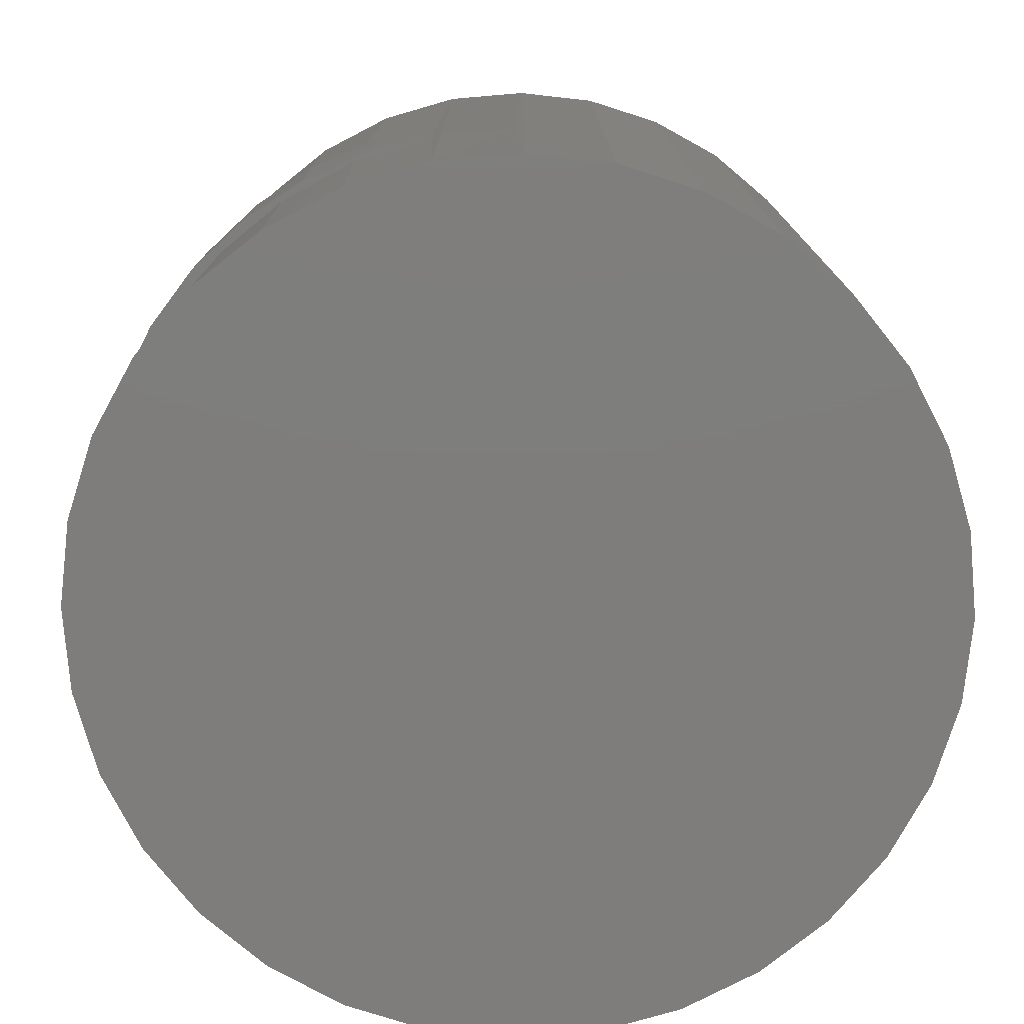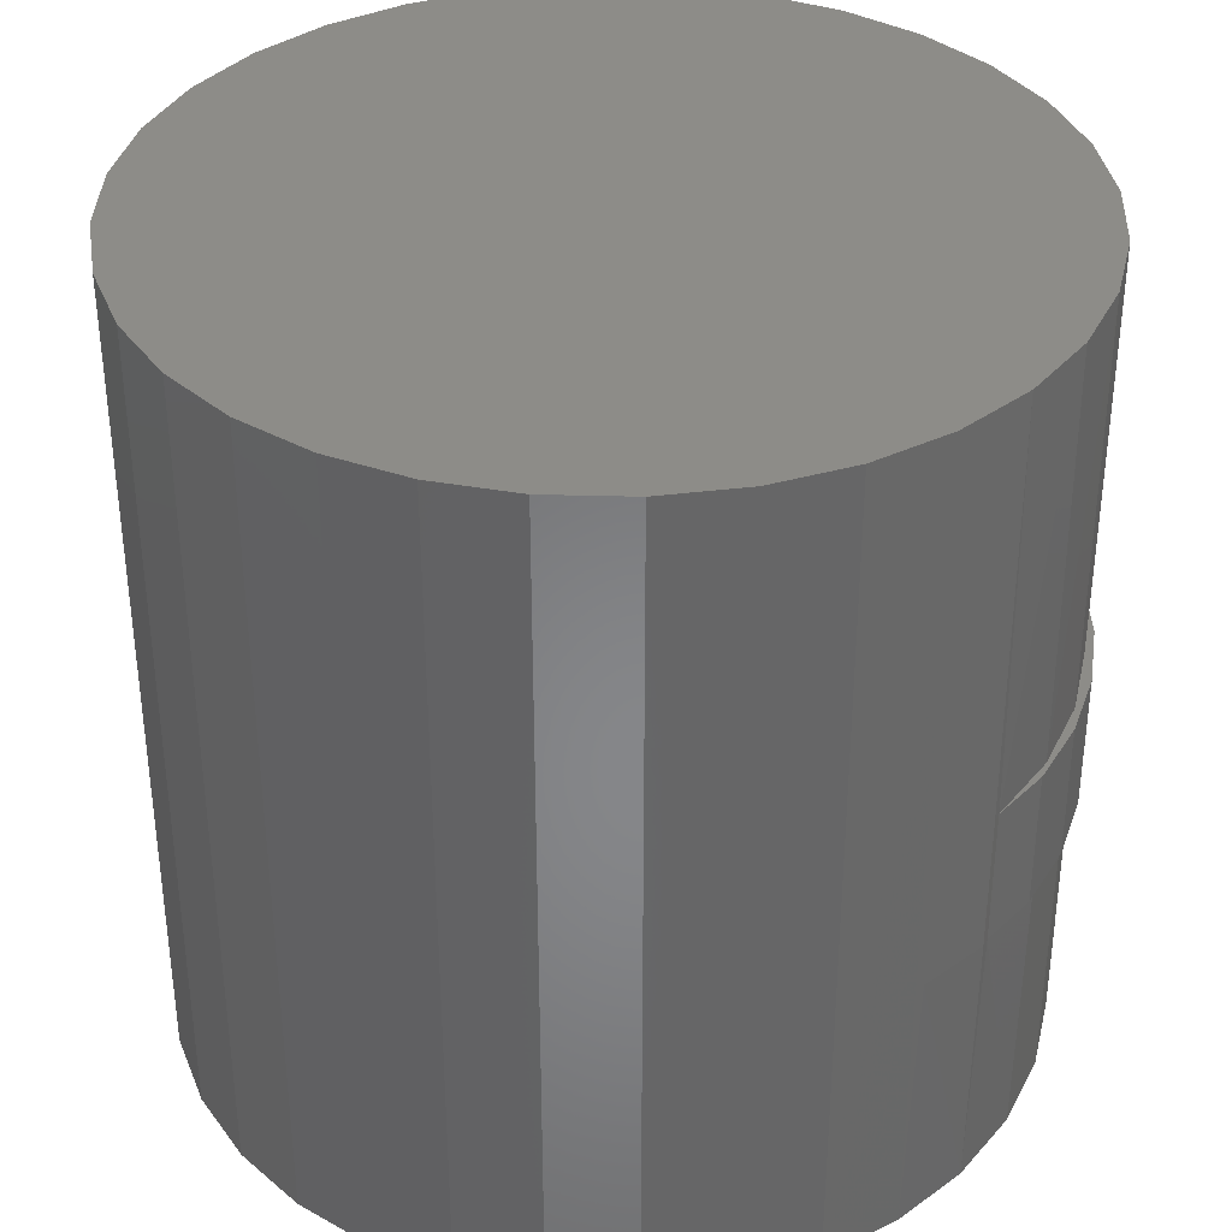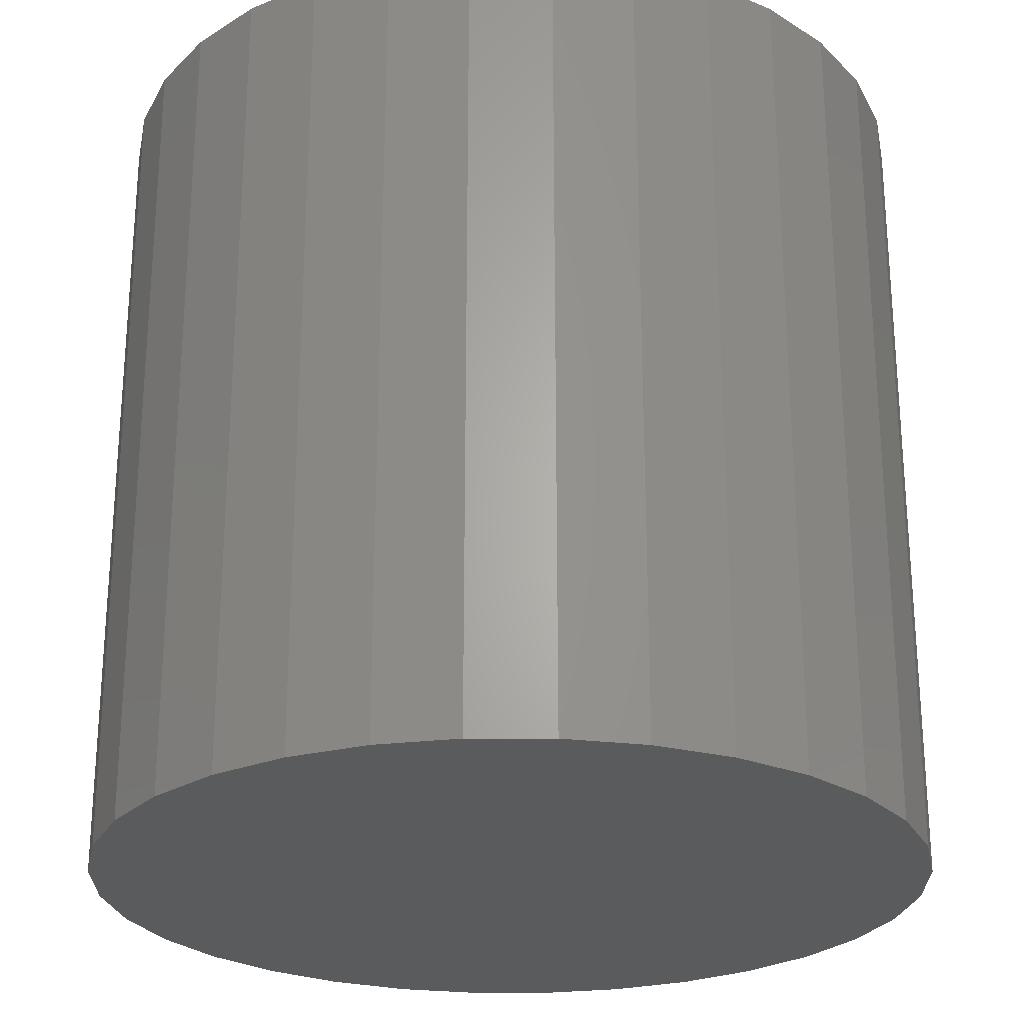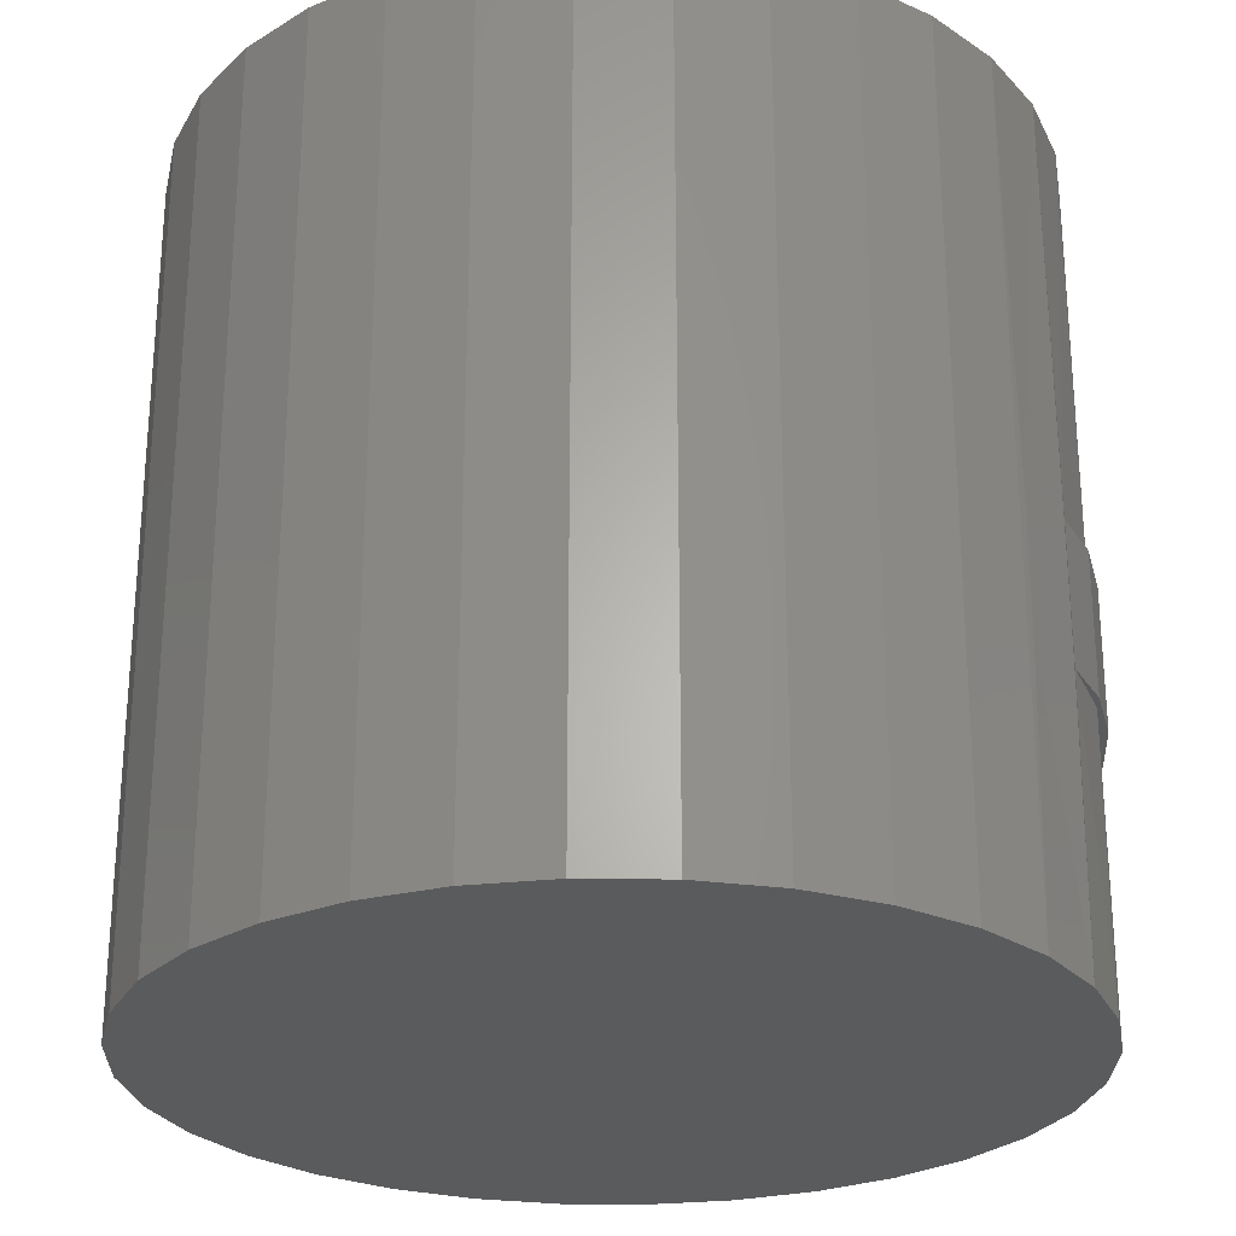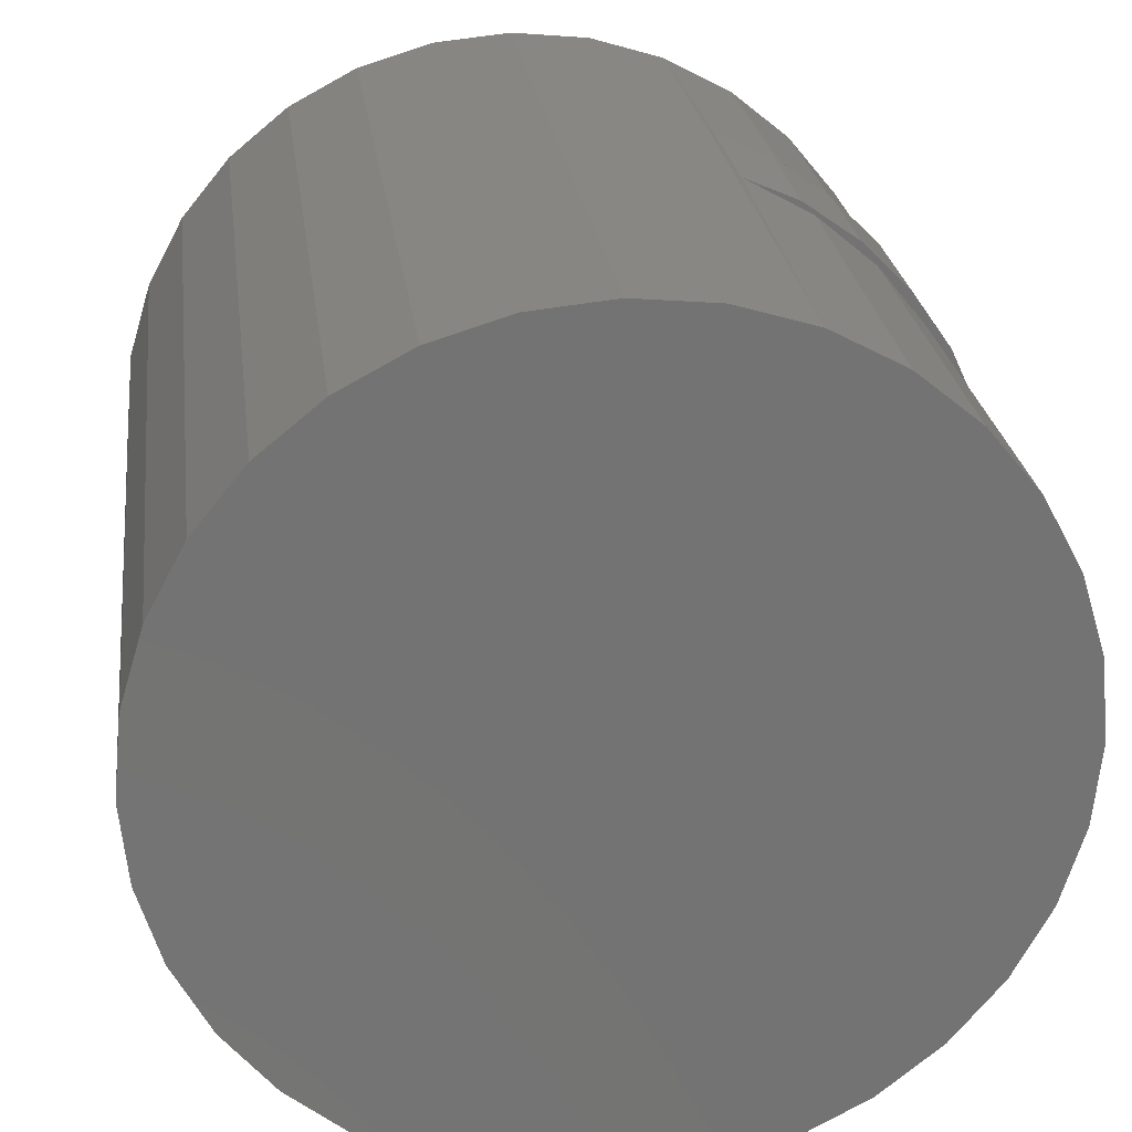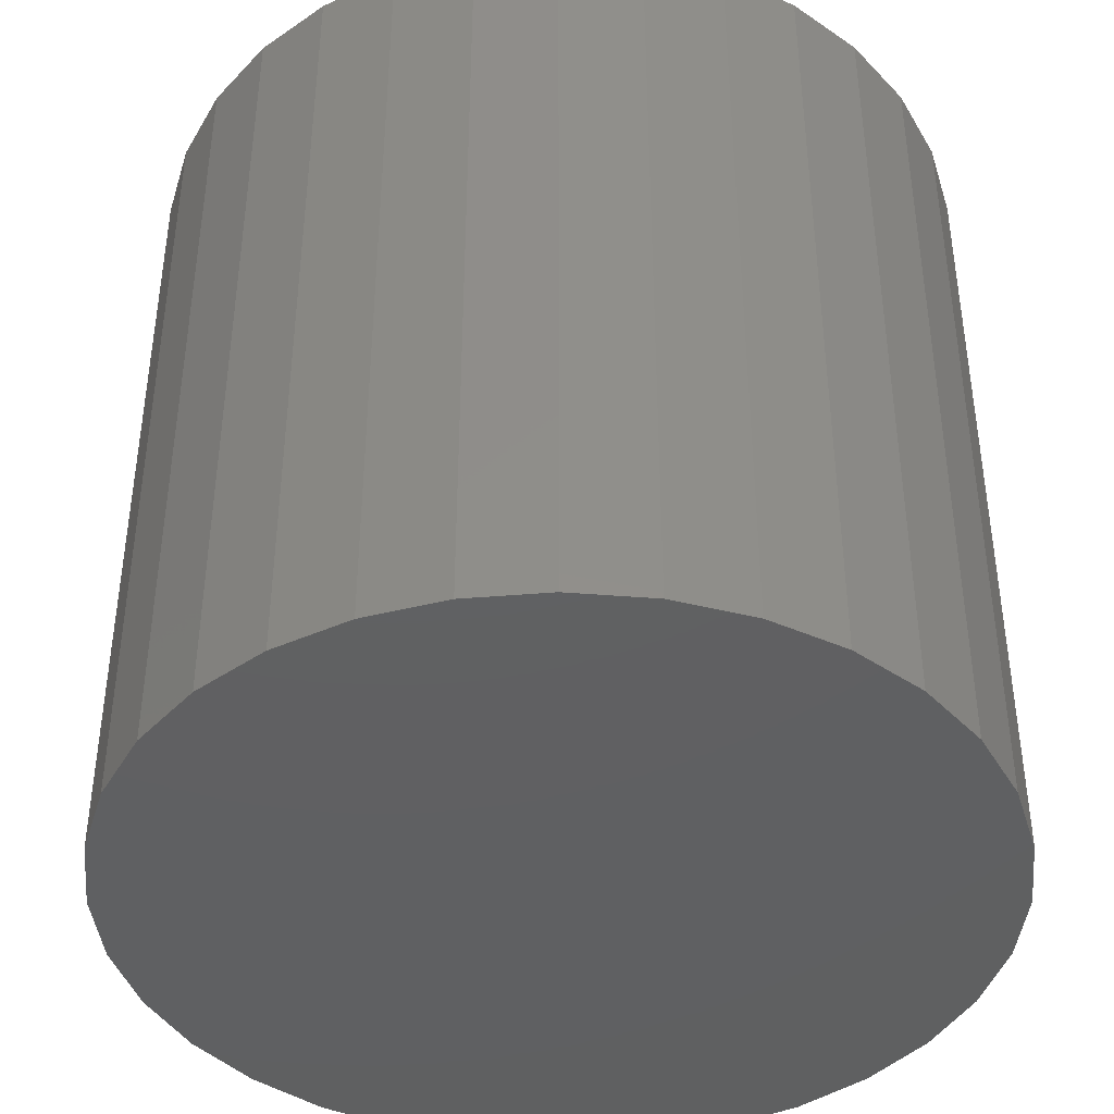
<metadata>
{"format":"stl","ext":"stl","renderer":"f3d","projection":"perspective","resolution":1024,"background":"white","views":[{"elev":-77.3,"azim":-12.0,"up":"+Y"},{"elev":36.4,"azim":153.9,"up":"+Y"},{"elev":-25.3,"azim":106.8,"up":"+Y"},{"elev":-26.3,"azim":139.4,"up":"+Y"},{"elev":24.7,"azim":172.9,"up":"+Z"},{"elev":-41.7,"azim":67.6,"up":"+Y"}]}
</metadata>
<code>
# stl→obj: 124 verts, 244 faces
v -0.04491 -0.1172 0.1085
v -0.04491 -0.1562 0.1085
v -0.0428 -0.1562 0.1102
v -0.0428 -0.1172 0.1102
v -0.06119 -0.1562 0.1014
v -0.06119 -0.1172 0.1014
v -0.02319 -0.1172 0.1156
v -0.02319 -0.1562 0.1156
v -0.1192 -0.1172 8.308e-18
v -0.1192 -0.1562 8.308e-18
v -0.1175 -0.1172 0.02028
v -0.1175 -0.1562 0.02028
v -0.1122 -0.1172 0.03995
v -0.1122 -0.1562 0.03995
v -0.1037 -0.1172 0.05843
v -0.1037 -0.1562 0.05843
v -0.0921 -0.1172 0.07515
v -0.0921 -0.1562 0.07515
v -0.07778 -0.1172 0.08962
v -0.07778 -0.1562 0.08962
v -0.04491 -0.1172 -0.1085
v -0.04491 -0.1562 -0.1085
v -0.06119 -0.1562 -0.1014
v -0.06119 -0.1172 -0.1014
v -0.0428 -0.1562 -0.1102
v -0.0428 -0.1172 -0.1102
v -0.07778 -0.1172 -0.08962
v -0.07778 -0.1562 -0.08962
v -0.0921 -0.1172 -0.07515
v -0.0921 -0.1562 -0.07515
v -0.1037 -0.1172 -0.05843
v -0.1037 -0.1562 -0.05843
v -0.1122 -0.1172 -0.03995
v -0.1122 -0.1562 -0.03995
v -0.1175 -0.1172 -0.02028
v -0.1175 -0.1562 -0.02028
v -0.02319 -0.1172 -0.1156
v -0.02319 -0.1562 -0.1156
v -0.116 -0.1172 7.251e-18
v -0.06487 -0.1172 0.09742
v -0.08232 -0.1172 0.08267
v -0.09661 -0.1172 0.06486
v -0.1072 -0.1172 0.04463
v -0.1138 -0.1172 0.02274
v -0.1138 -0.1172 -0.02274
v -0.1072 -0.1172 -0.04463
v -0.09661 -0.1172 -0.06486
v -0.08232 -0.1172 -0.08267
v -0.06487 -0.1172 -0.09742
v -0.116 -0.1562 7.251e-18
v -0.06487 -0.1562 0.09742
v -0.08232 -0.1562 0.08267
v -0.09661 -0.1562 0.06486
v -0.1072 -0.1562 0.04463
v -0.1138 -0.1562 0.02274
v -0.1138 -0.1562 -0.02274
v -0.1072 -0.1562 -0.04463
v -0.09661 -0.1562 -0.06486
v -0.08232 -0.1562 -0.08267
v -0.06487 -0.1562 -0.09742
v -0.04285 -0.2344 0.1094
v -0.04285 1.136e-17 0.1094
v -0.02064 -0.2344 0.1161
v -0.096 8.412e-18 0.06579
v -0.08127 9.229e-18 0.08374
v -0.06332 1.023e-17 0.09846
v -0.096 -0.2344 0.06579
v -0.08127 -0.2344 0.08374
v -0.06332 -0.2344 0.09846
v -0.02064 1.26e-17 0.1161
v -0.116 7.304e-18 7.251e-18
v -0.1137 7.43e-18 0.0231
v -0.1069 7.804e-18 0.04532
v 0.002467 1.388e-17 0.1184
v 0.002467 -0.2344 0.1184
v 0.02557 1.516e-17 0.1161
v 0.02557 -0.2344 0.1161
v 0.04778 1.639e-17 0.1094
v 0.04778 -0.2344 0.1094
v 0.06826 1.753e-17 0.09846
v 0.06826 -0.2344 0.09846
v 0.0862 1.853e-17 0.08374
v 0.0862 -0.2344 0.08374
v 0.1009 1.934e-17 0.06579
v 0.1009 -0.2344 0.06579
v 0.1119 1.995e-17 0.04532
v 0.1119 -0.2344 0.04532
v 0.1186 2.033e-17 0.0231
v 0.1186 -0.2344 0.0231
v 0.1209 2.045e-17 -2.175e-17
v 0.1209 -0.2344 -2.175e-17
v -0.116 -0.2344 7.251e-18
v -0.1137 -0.2344 0.0231
v -0.1069 -0.2344 0.04532
v -0.04285 -0.2344 -0.1094
v -0.04285 1.136e-17 -0.1094
v -0.02064 1.26e-17 -0.1161
v -0.06332 -0.2344 -0.09846
v -0.08127 -0.2344 -0.08374
v -0.096 -0.2344 -0.06579
v -0.06332 1.023e-17 -0.09846
v -0.08127 9.229e-18 -0.08374
v -0.096 8.412e-18 -0.06579
v -0.02064 -0.2344 -0.1161
v -0.1137 -0.2344 -0.0231
v -0.1069 -0.2344 -0.04532
v 0.1186 2.033e-17 -0.0231
v 0.1186 -0.2344 -0.0231
v 0.1119 1.995e-17 -0.04532
v 0.1119 -0.2344 -0.04532
v 0.1009 1.934e-17 -0.06579
v 0.1009 -0.2344 -0.06579
v 0.0862 1.853e-17 -0.08374
v 0.0862 -0.2344 -0.08374
v 0.06826 1.753e-17 -0.09846
v 0.06826 -0.2344 -0.09846
v 0.04778 1.639e-17 -0.1094
v 0.04778 -0.2344 -0.1094
v 0.02557 1.516e-17 -0.1161
v 0.02557 -0.2344 -0.1161
v 0.002467 1.388e-17 -0.1184
v 0.002467 -0.2344 -0.1184
v -0.1137 7.43e-18 -0.0231
v -0.1069 7.804e-18 -0.04532
f 1 2 3
f 1 3 4
f 2 1 5
f 5 1 6
f 4 3 7
f 7 3 8
f 9 10 11
f 11 10 12
f 11 12 13
f 13 12 14
f 13 14 15
f 15 14 16
f 15 16 17
f 17 16 18
f 17 18 19
f 19 18 20
f 19 20 6
f 6 20 5
f 21 22 23
f 21 23 24
f 22 21 25
f 25 21 26
f 24 23 27
f 27 23 28
f 27 28 29
f 29 28 30
f 29 30 31
f 31 30 32
f 31 32 33
f 33 32 34
f 33 34 35
f 35 34 36
f 35 36 9
f 9 36 10
f 37 38 26
f 26 38 25
f 11 39 9
f 39 35 9
f 1 40 6
f 19 6 40
f 41 19 40
f 17 19 41
f 42 17 41
f 42 15 17
f 15 42 43
f 43 13 15
f 13 43 44
f 44 11 13
f 11 44 39
f 45 35 39
f 33 35 45
f 46 33 45
f 31 33 46
f 47 31 46
f 29 31 47
f 48 29 47
f 48 27 29
f 27 48 49
f 49 24 27
f 21 24 49
f 10 50 12
f 10 36 50
f 5 51 2
f 51 5 20
f 51 20 52
f 52 20 18
f 52 18 53
f 18 16 53
f 54 53 16
f 16 14 54
f 55 54 14
f 14 12 55
f 50 55 12
f 50 36 56
f 56 36 34
f 56 34 57
f 57 34 32
f 57 32 58
f 58 32 30
f 58 30 59
f 30 28 59
f 60 59 28
f 28 23 60
f 60 23 22
f 61 3 2
f 4 62 1
f 62 4 7
f 8 61 63
f 3 61 8
f 64 41 65
f 65 41 40
f 65 40 66
f 66 40 1
f 66 1 62
f 67 68 52
f 51 52 68
f 68 69 51
f 2 51 69
f 69 61 2
f 7 8 63
f 7 63 70
f 7 70 62
f 71 39 72
f 72 39 44
f 72 44 73
f 73 44 43
f 73 43 64
f 64 43 42
f 64 42 41
f 70 63 74
f 74 63 75
f 74 75 76
f 76 75 77
f 76 77 78
f 78 77 79
f 78 79 80
f 80 79 81
f 80 81 82
f 82 81 83
f 82 83 84
f 84 83 85
f 84 85 86
f 86 85 87
f 86 87 88
f 88 87 89
f 88 89 90
f 90 89 91
f 50 92 55
f 55 92 93
f 55 93 54
f 54 93 94
f 54 94 53
f 53 94 67
f 53 67 52
f 25 95 22
f 95 25 38
f 96 26 21
f 37 96 97
f 26 96 37
f 22 95 98
f 22 98 60
f 60 98 99
f 60 99 59
f 59 99 100
f 101 96 21
f 21 49 101
f 102 101 49
f 49 48 102
f 103 102 48
f 38 37 97
f 38 97 104
f 38 104 95
f 92 50 105
f 105 50 56
f 105 56 106
f 106 56 57
f 106 57 100
f 100 57 58
f 100 58 59
f 90 91 107
f 107 91 108
f 107 108 109
f 109 108 110
f 109 110 111
f 111 110 112
f 111 112 113
f 113 112 114
f 113 114 115
f 115 114 116
f 115 116 117
f 117 116 118
f 117 118 119
f 119 118 120
f 119 120 121
f 121 120 122
f 121 122 97
f 97 122 104
f 39 71 45
f 45 71 123
f 45 123 46
f 46 123 124
f 46 124 47
f 47 124 103
f 47 103 48
f 63 77 75
f 77 63 61
f 77 61 79
f 79 61 69
f 79 69 81
f 116 95 118
f 118 95 104
f 118 104 120
f 120 104 122
f 81 69 83
f 83 69 68
f 83 68 85
f 85 68 67
f 85 67 87
f 87 67 94
f 87 94 89
f 89 94 93
f 89 93 91
f 91 93 92
f 91 92 108
f 108 92 105
f 108 105 110
f 110 105 106
f 110 106 112
f 112 106 100
f 112 100 114
f 114 100 99
f 114 99 116
f 116 99 98
f 116 98 95
f 74 76 70
f 62 70 76
f 78 62 76
f 66 62 78
f 80 66 78
f 117 96 115
f 97 96 117
f 119 97 117
f 121 97 119
f 96 101 115
f 115 101 102
f 115 102 113
f 113 102 103
f 113 103 111
f 111 103 124
f 111 124 109
f 109 124 123
f 109 123 107
f 107 123 71
f 107 71 90
f 90 71 72
f 90 72 88
f 88 72 73
f 88 73 86
f 86 73 64
f 86 64 84
f 84 64 65
f 84 65 82
f 82 65 66
f 82 66 80

</code>
